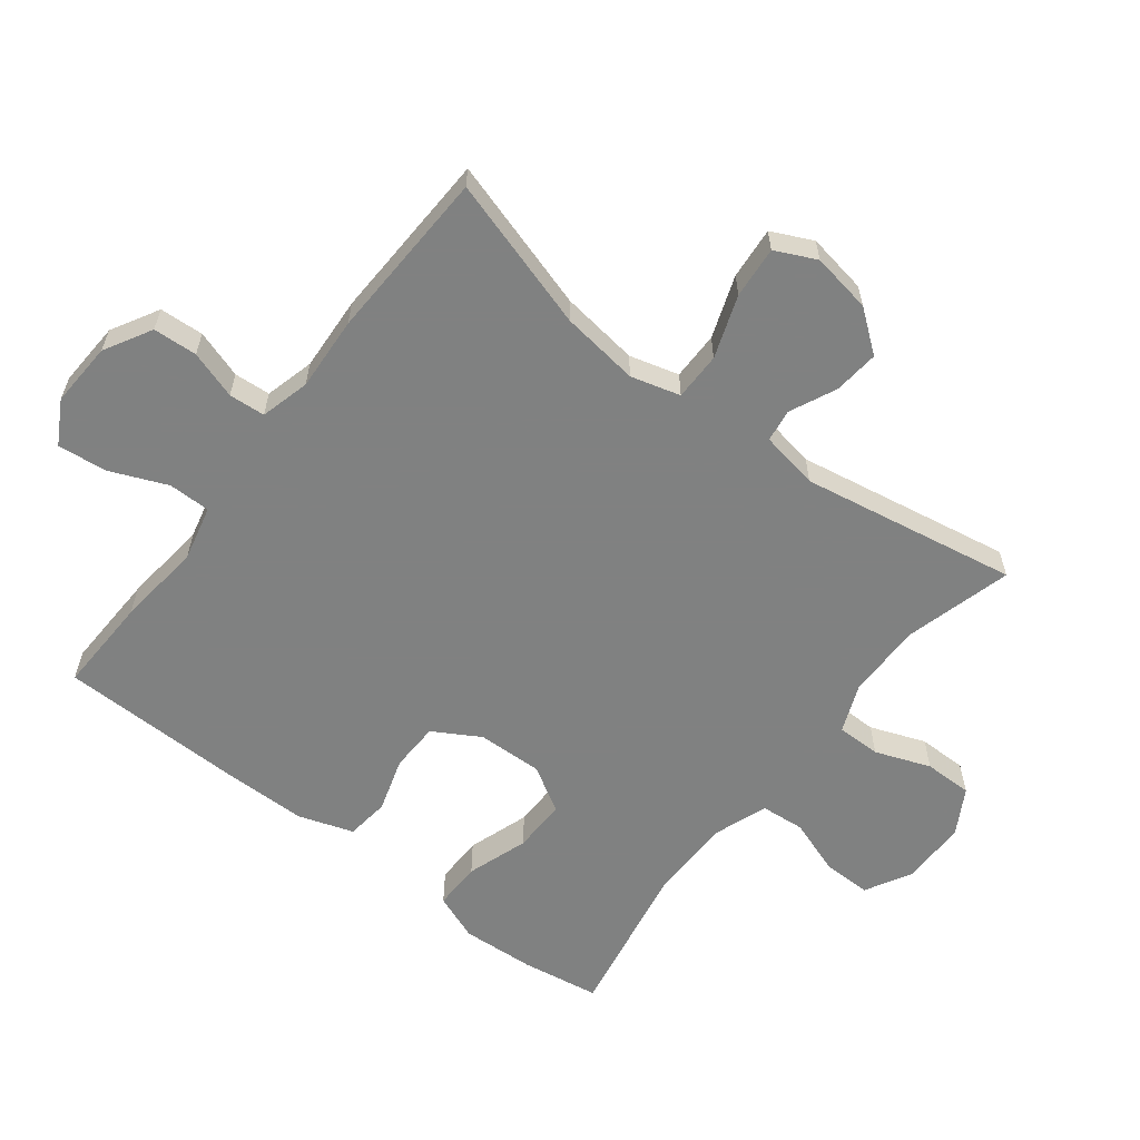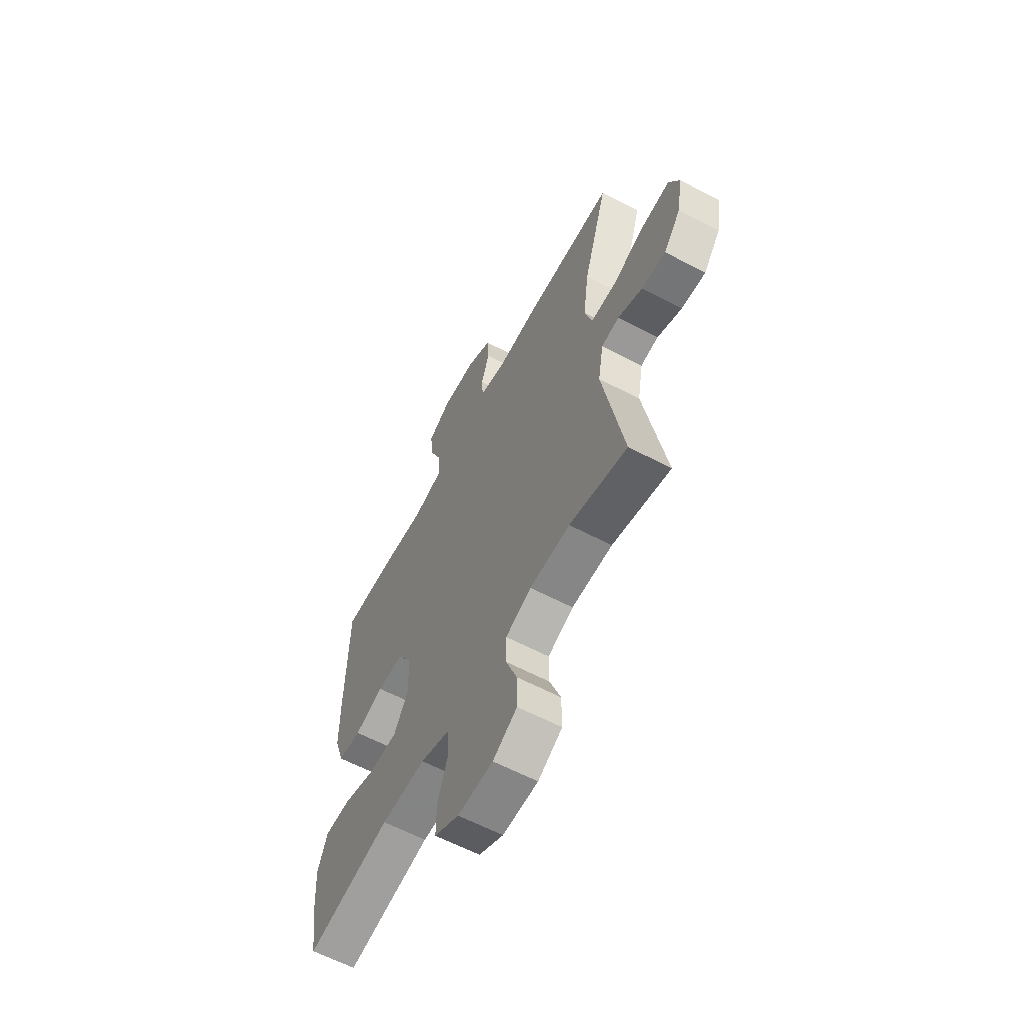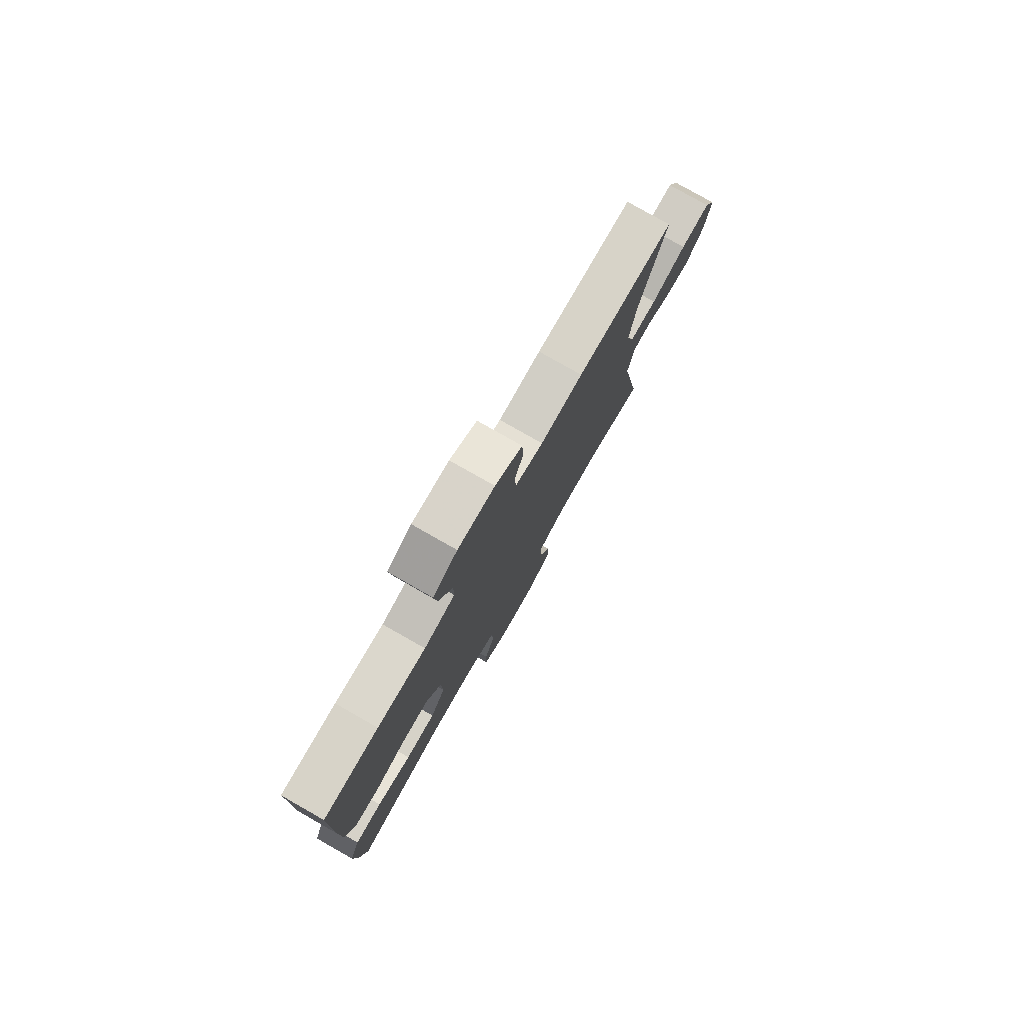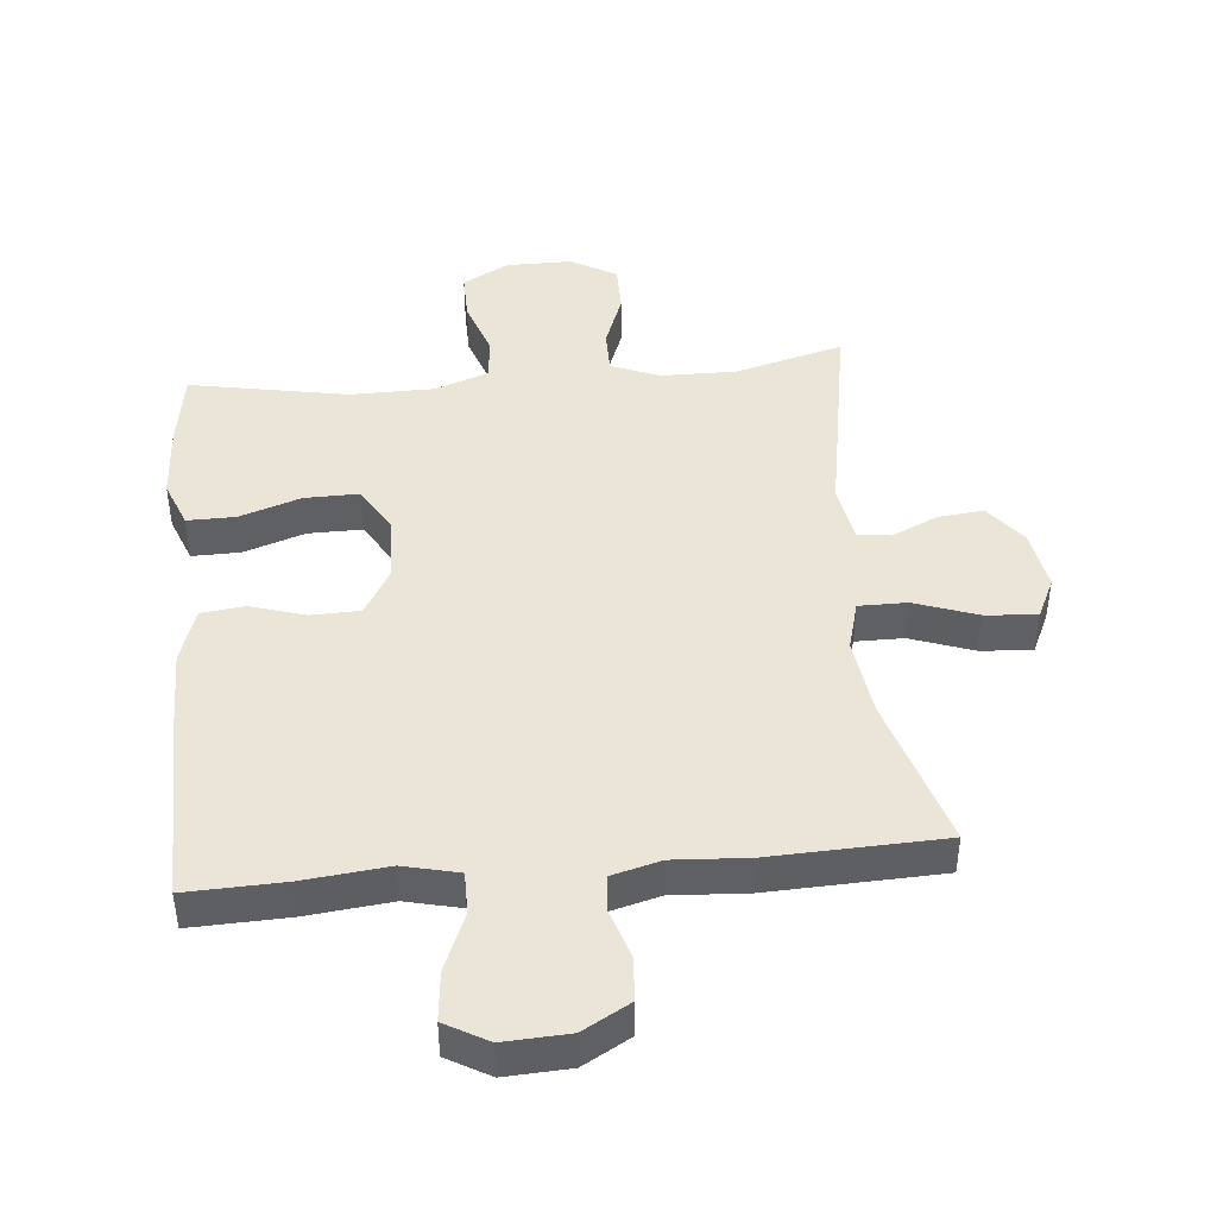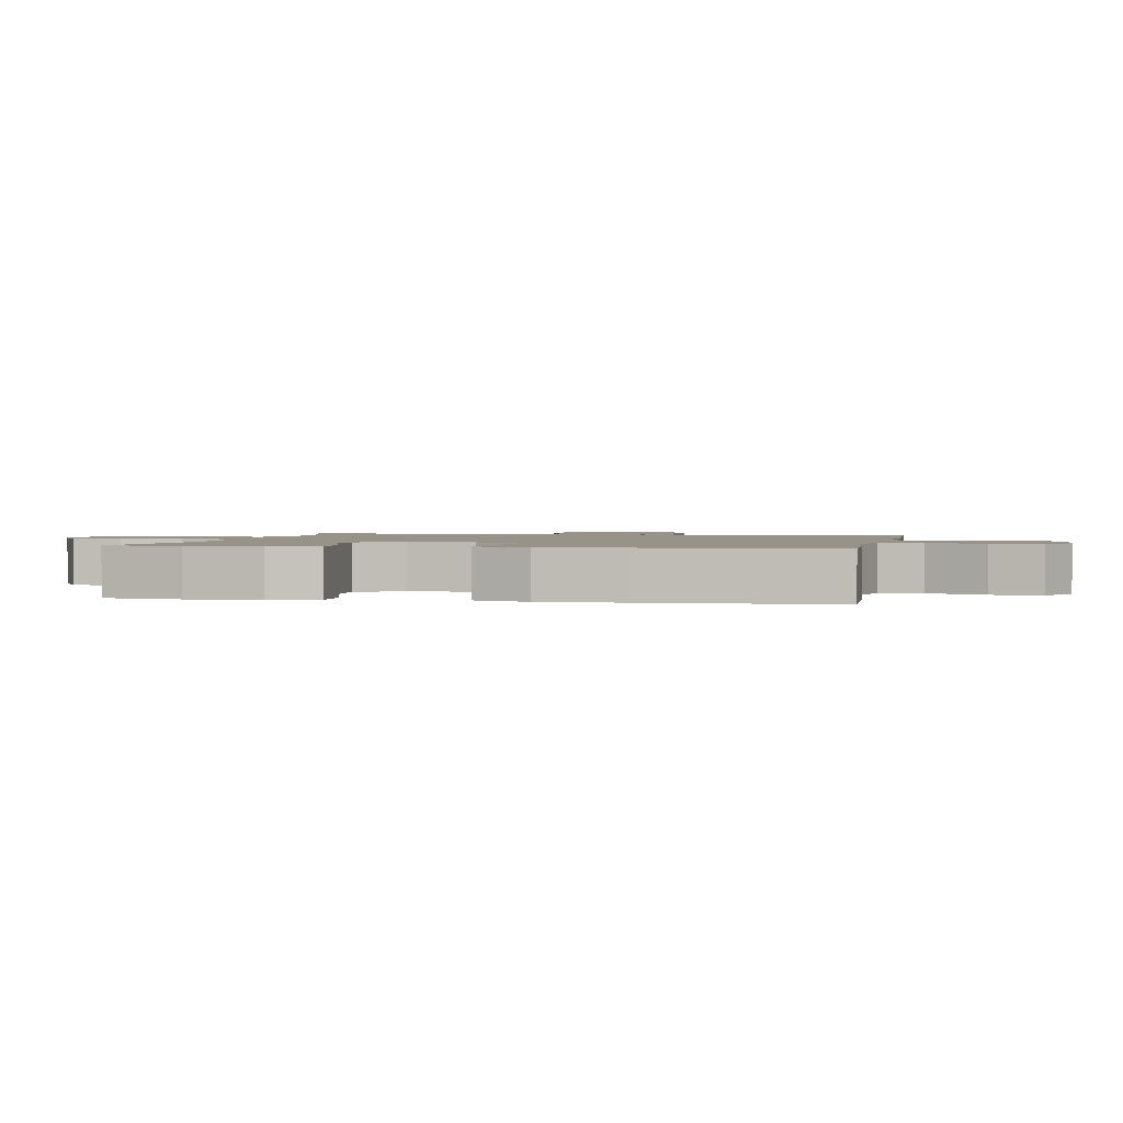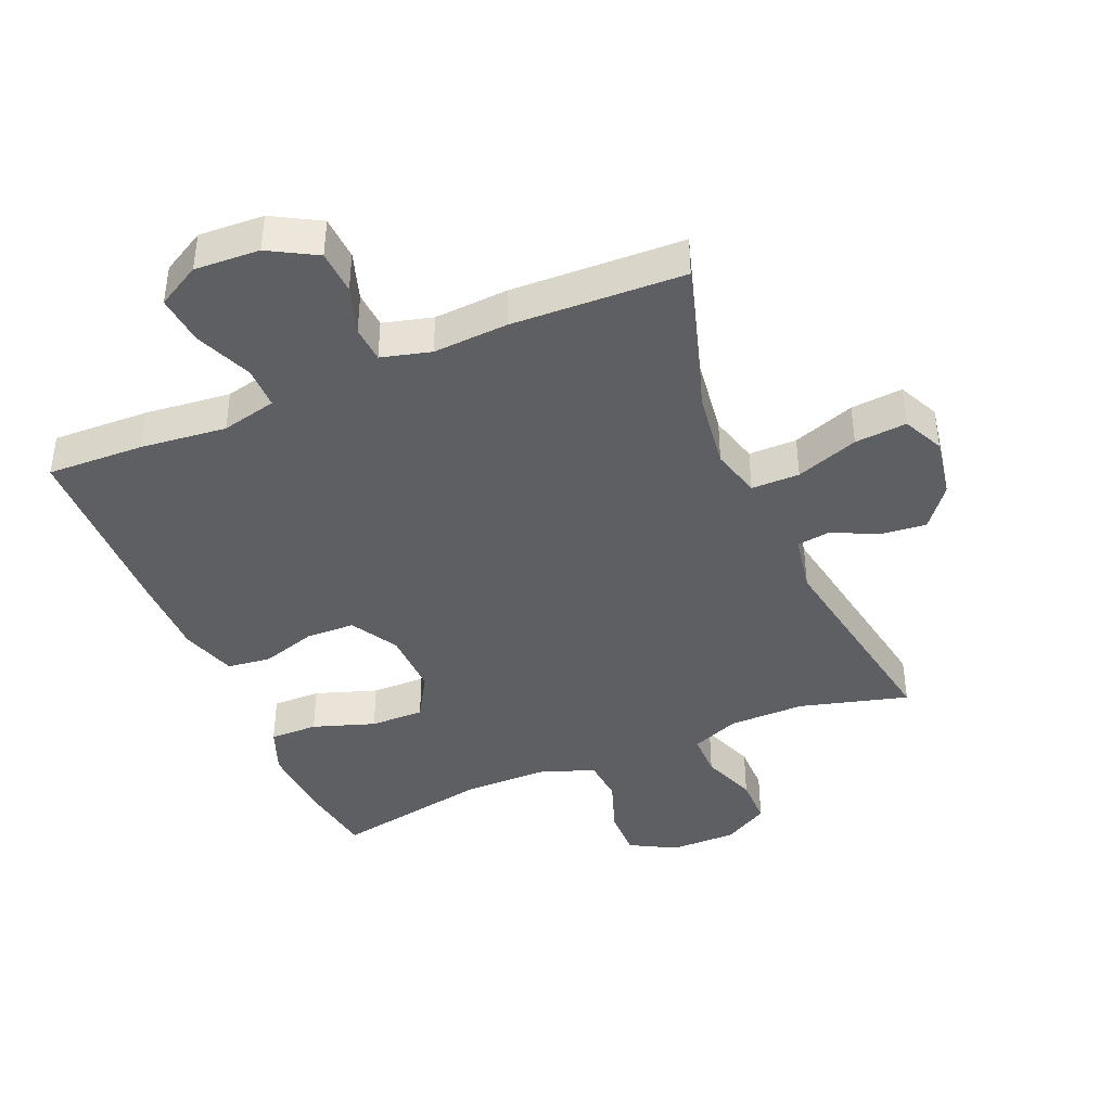
<metadata>
{"format":"obj","ext":"obj","renderer":"f3d","projection":"perspective","resolution":1024,"background":"white","views":[{"elev":-60.3,"azim":52.3,"up":"+Y"},{"elev":-61.7,"azim":61.9,"up":"+Z"},{"elev":79.1,"azim":-60.4,"up":"+Z"},{"elev":44.3,"azim":-5.3,"up":"+Y"},{"elev":1.6,"azim":-78.9,"up":"+Y"},{"elev":-41.4,"azim":22.9,"up":"+Y"}]}
</metadata>
<code>
v -0.5 0.07 -0.5
v -0.519 0.07 -0.381
v -0.526 0.07 -0.266
v -0.498 0.07 -0.194
v -0.424 0.07 -0.195
v -0.329 0.07 -0.227
v -0.246 0.07 -0.228
v -0.204 0.07 -0.158
v -0.207 0.07 -0.057
v -0.249 0.07 0.015
v -0.325 0.07 0.017
v -0.409 0.07 -0.009
v -0.476 0.07 -0.001
v -0.504 0.07 0.084
v -0.505 0.07 0.212
v -0.5 0.07 0.5
v -0.351 0.07 0.495
v -0.219 0.07 0.481
v -0.134 0.07 0.501
v -0.134 0.07 0.566
v -0.171 0.07 0.654
v -0.179 0.07 0.73
v -0.113 0.07 0.767
v -0.013 0.07 0.762
v 0.06 0.07 0.721
v 0.064 0.07 0.653
v 0.04 0.07 0.579
v 0.044 0.07 0.523
v 0.12 0.07 0.503
v 0.235 0.07 0.51
v 0.5 0.07 0.5
v 0.429 0.07 0.266
v 0.413 0.07 0.145
v 0.434 0.07 0.069
v 0.508 0.07 0.069
v 0.604 0.07 0.103
v 0.684 0.07 0.11
v 0.714 0.07 0.047
v 0.698 0.07 -0.046
v 0.649 0.07 -0.109
v 0.579 0.07 -0.102
v 0.508 0.07 -0.069
v 0.457 0.07 -0.076
v 0.441 0.07 -0.166
v 0.5 0.07 -0.5
v 0.333 0.07 -0.455
v 0.216 0.07 -0.456
v 0.142 0.07 -0.486
v 0.142 0.07 -0.554
v 0.174 0.07 -0.639
v 0.174 0.07 -0.714
v 0.104 0.07 -0.754
v 0.002 0.07 -0.754
v -0.069 0.07 -0.715
v -0.068 0.07 -0.64
v -0.038 0.07 -0.554
v -0.044 0.07 -0.486
v -0.128 0.07 -0.456
v -0.257 0.07 -0.455
v -0.5 0 -0.5
v -0.519 0 -0.381
v -0.526 0 -0.266
v -0.498 0 -0.194
v -0.424 0 -0.195
v -0.329 0 -0.227
v -0.246 0 -0.228
v -0.204 0 -0.158
v -0.207 0 -0.057
v -0.249 0 0.015
v -0.325 0 0.017
v -0.409 0 -0.009
v -0.476 0 -0.001
v -0.504 0 0.084
v -0.505 0 0.212
v -0.5 0 0.5
v -0.351 0 0.495
v -0.219 0 0.481
v -0.134 0 0.501
v -0.134 0 0.566
v -0.171 0 0.654
v -0.179 0 0.73
v -0.113 0 0.767
v -0.013 0 0.762
v 0.06 0 0.721
v 0.064 0 0.653
v 0.04 0 0.579
v 0.044 0 0.523
v 0.12 0 0.503
v 0.235 0 0.51
v 0.5 0 0.5
v 0.429 0 0.266
v 0.413 0 0.145
v 0.434 0 0.069
v 0.508 0 0.069
v 0.604 0 0.103
v 0.684 0 0.11
v 0.714 0 0.047
v 0.698 0 -0.046
v 0.649 0 -0.109
v 0.579 0 -0.102
v 0.508 0 -0.069
v 0.457 0 -0.076
v 0.441 0 -0.166
v 0.5 0 -0.5
v 0.333 0 -0.455
v 0.216 0 -0.456
v 0.142 0 -0.486
v 0.142 0 -0.554
v 0.174 0 -0.639
v 0.174 0 -0.714
v 0.104 0 -0.754
v 0.002 0 -0.754
v -0.069 0 -0.715
v -0.068 0 -0.64
v -0.038 0 -0.554
v -0.044 0 -0.486
v -0.128 0 -0.456
v -0.257 0 -0.455
f 53 54 55 56
f 53 56 57
f 52 53 57
f 49 50 51 52
f 48 49 52 57
f 47 48 57 58
f 44 45 46
f 43 44 46 47
f 39 40 41 42
f 37 38 39 42
f 35 36 37 42
f 34 35 42 43
f 33 34 43 47
f 29 30 31 32
f 28 29 32 33
f 24 25 26 27
f 24 27 28
f 23 24 28
f 20 21 22 23
f 19 20 23 28
f 18 19 28 33
f 11 12 13 14
f 10 11 14 15
f 3 4 5 6
f 3 6 7
f 59 1 2 3
f 59 3 7
f 58 59 7 8
f 47 58 8 9
f 33 47 9 10
f 16 17 18 33
f 10 15 16 33
f 115 114 113 112
f 116 115 112
f 116 112 111
f 111 110 109 108
f 116 111 108 107
f 117 116 107 106
f 105 104 103
f 106 105 103 102
f 101 100 99 98
f 101 98 97 96
f 101 96 95 94
f 102 101 94 93
f 106 102 93 92
f 91 90 89 88
f 92 91 88 87
f 86 85 84 83
f 87 86 83
f 87 83 82
f 82 81 80 79
f 87 82 79 78
f 92 87 78 77
f 73 72 71 70
f 74 73 70 69
f 65 64 63 62
f 66 65 62
f 62 61 60 118
f 66 62 118
f 67 66 118 117
f 68 67 117 106
f 69 68 106 92
f 92 77 76 75
f 92 75 74 69
f 1 60 61 2
f 2 61 62 3
f 3 62 63 4
f 4 63 64 5
f 5 64 65 6
f 6 65 66 7
f 7 66 67 8
f 8 67 68 9
f 9 68 69 10
f 10 69 70 11
f 11 70 71 12
f 12 71 72 13
f 13 72 73 14
f 14 73 74 15
f 15 74 75 16
f 16 75 76 17
f 17 76 77 18
f 18 77 78 19
f 19 78 79 20
f 20 79 80 21
f 21 80 81 22
f 22 81 82 23
f 23 82 83 24
f 24 83 84 25
f 25 84 85 26
f 26 85 86 27
f 27 86 87 28
f 28 87 88 29
f 29 88 89 30
f 30 89 90 31
f 31 90 91 32
f 32 91 92 33
f 33 92 93 34
f 34 93 94 35
f 35 94 95 36
f 36 95 96 37
f 37 96 97 38
f 38 97 98 39
f 39 98 99 40
f 40 99 100 41
f 41 100 101 42
f 42 101 102 43
f 43 102 103 44
f 44 103 104 45
f 45 104 105 46
f 46 105 106 47
f 47 106 107 48
f 48 107 108 49
f 49 108 109 50
f 50 109 110 51
f 51 110 111 52
f 52 111 112 53
f 53 112 113 54
f 54 113 114 55
f 55 114 115 56
f 56 115 116 57
f 57 116 117 58
f 58 117 118 59
f 59 118 60 1

</code>
